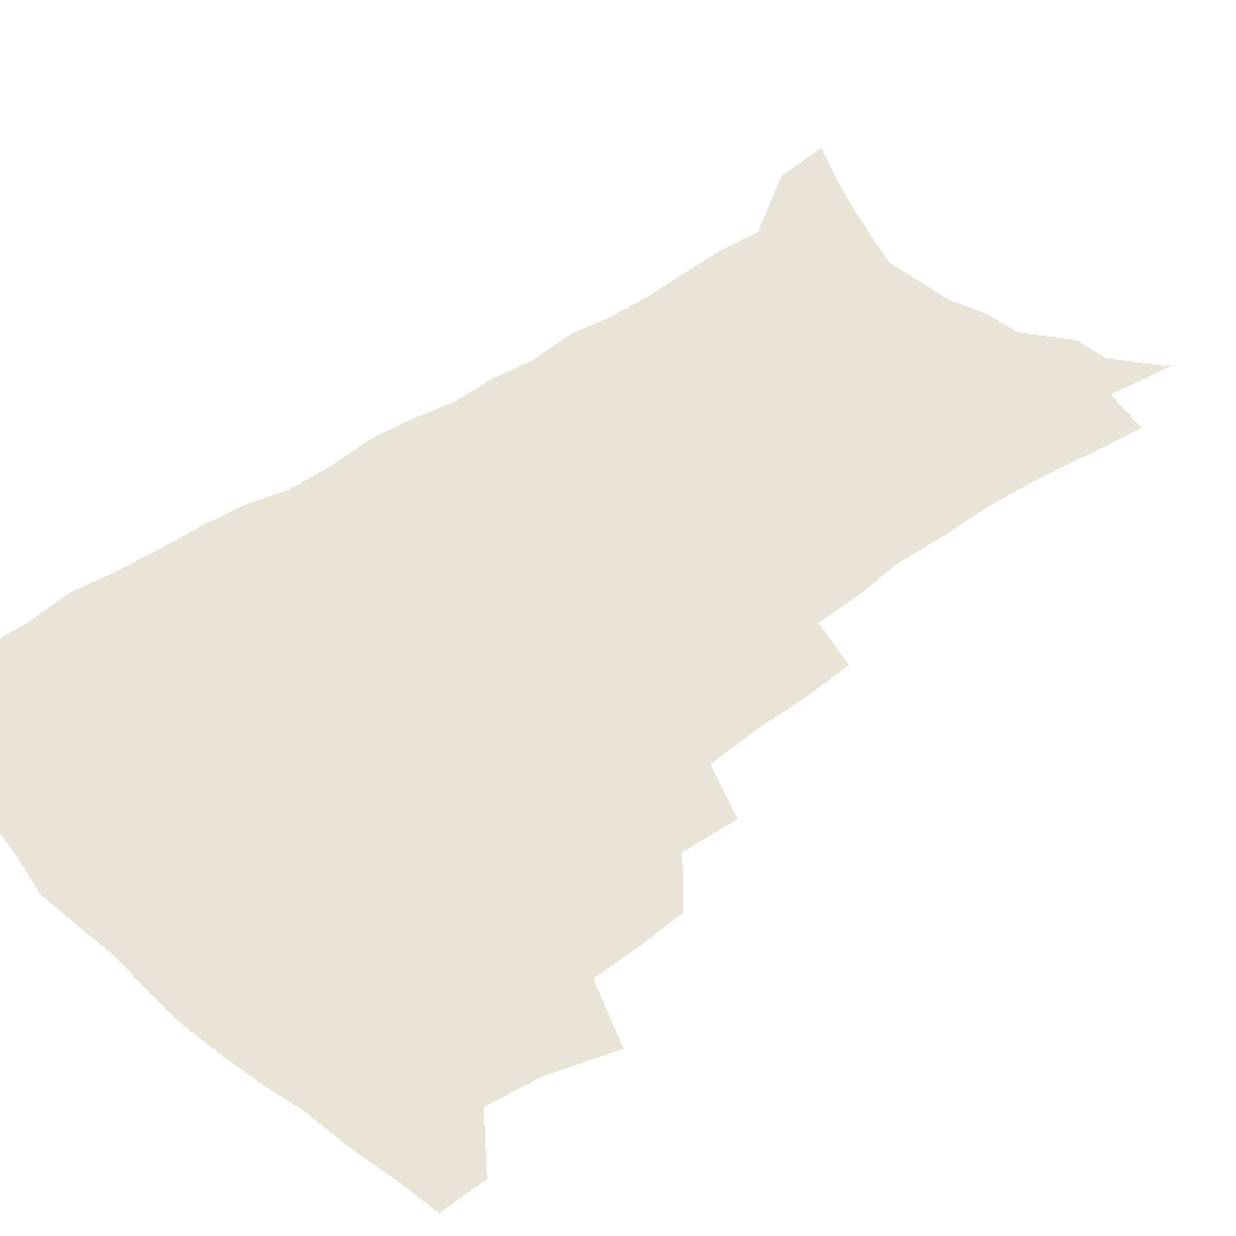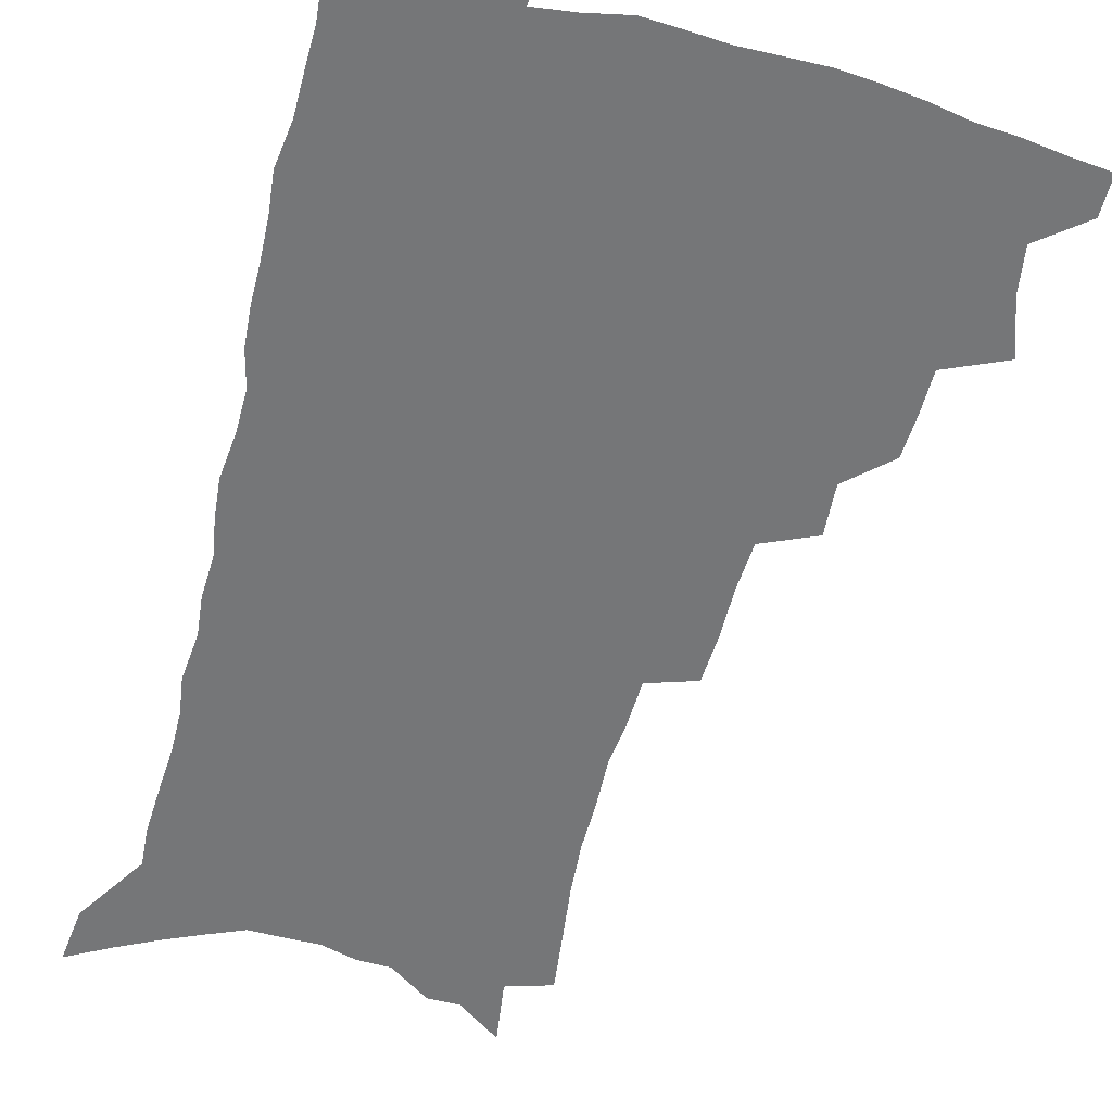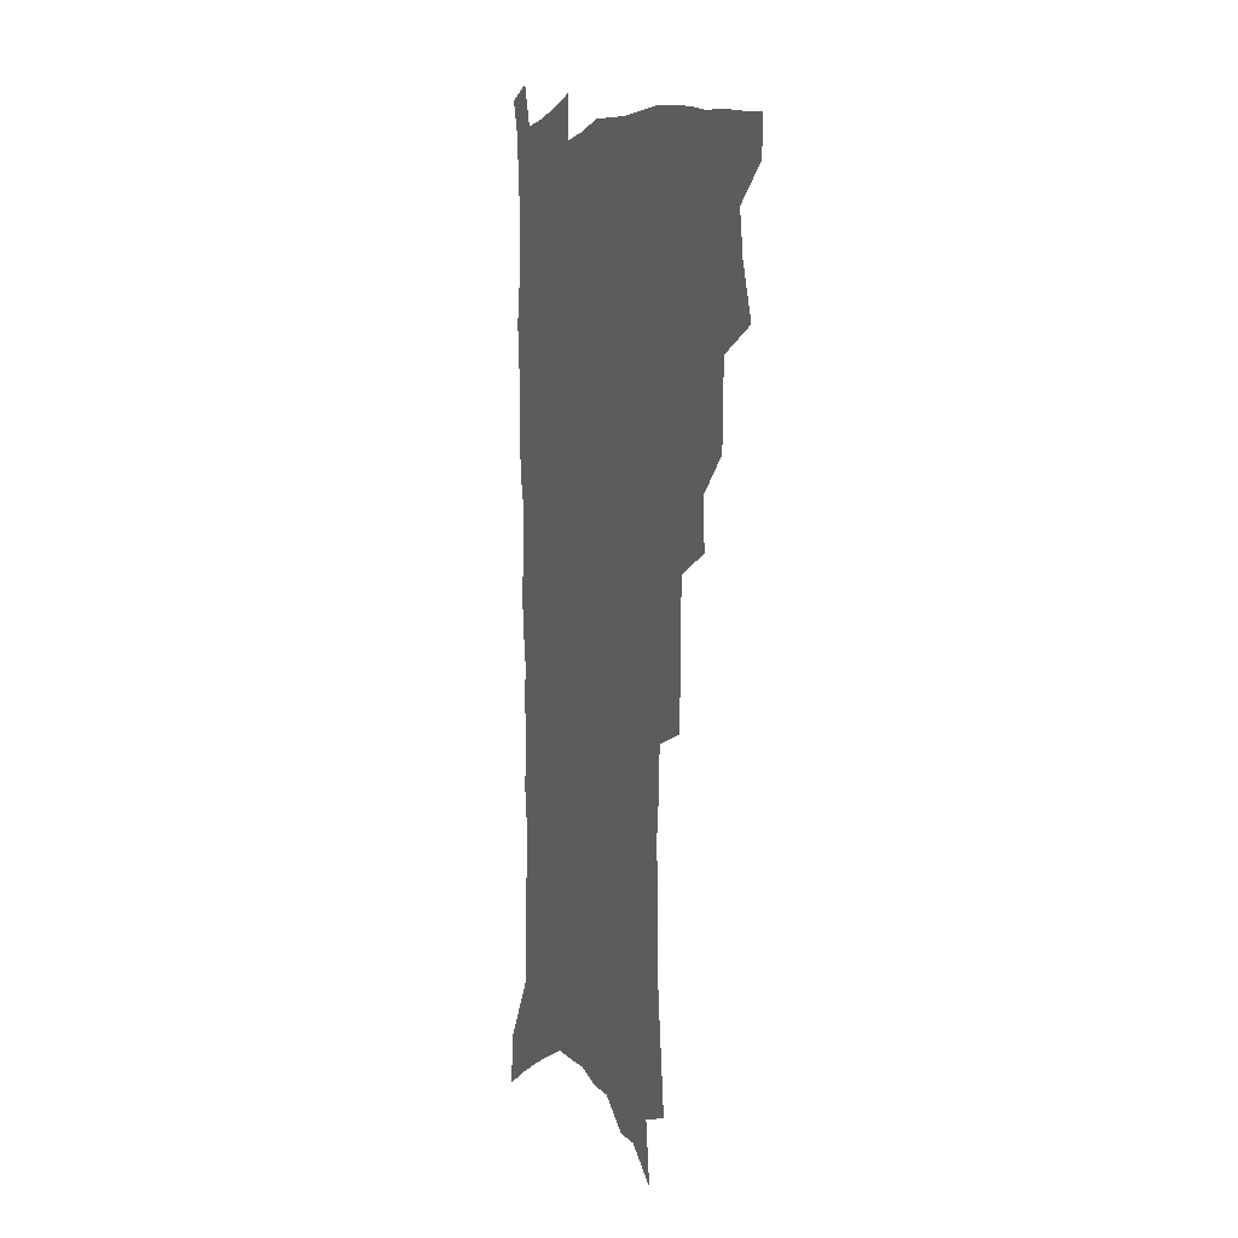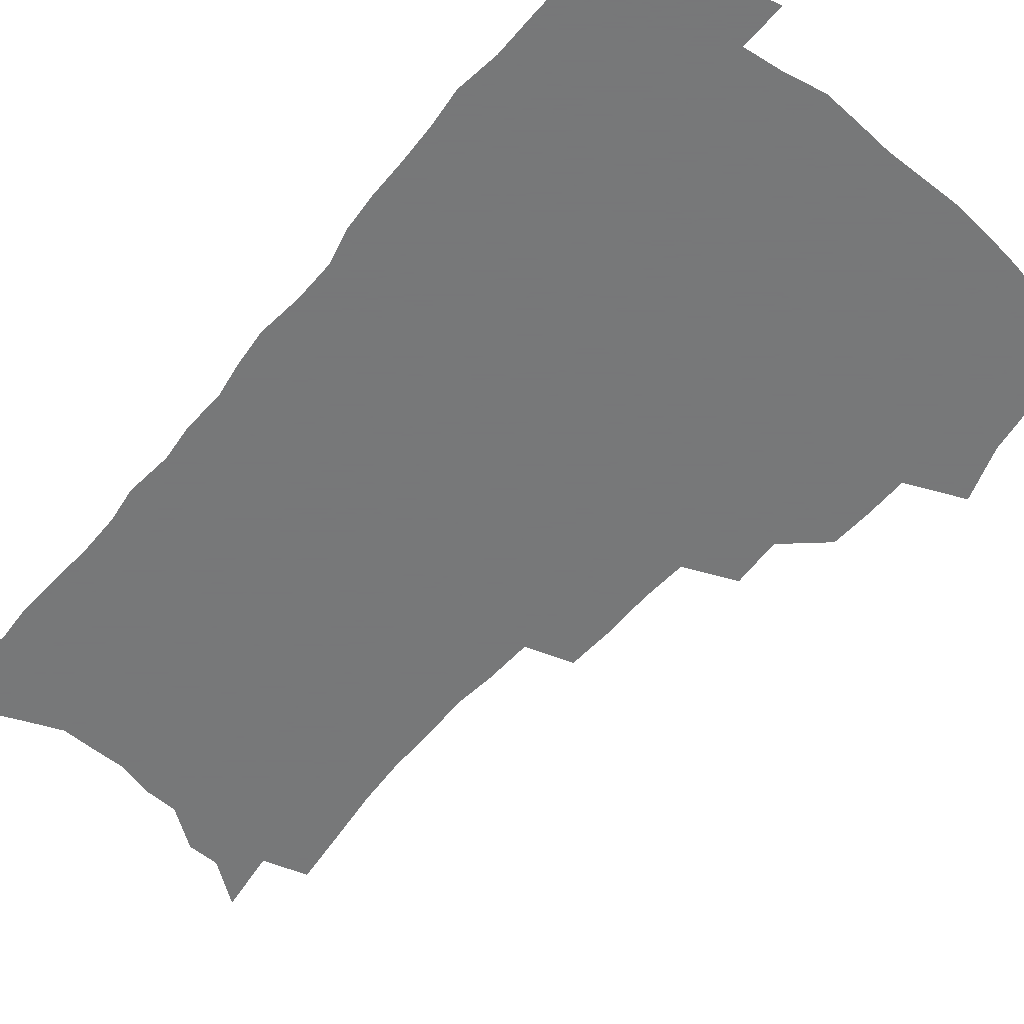
<metadata>
{"format":"obj","ext":"obj","renderer":"f3d","projection":"perspective","resolution":1024,"background":"white","views":[{"elev":43.5,"azim":-132.0,"up":"+Z"},{"elev":-56.8,"azim":165.6,"up":"+Z"},{"elev":4.9,"azim":-111.1,"up":"+Y"},{"elev":-57.3,"azim":140.4,"up":"+Z"}]}
</metadata>
<code>
v 483.1 502.1 0
v 483.1 517 0
v 490.8 451.3 0
v 497.6 471.8 0
v 500.1 488.8 0
v 500 503.8 0
v 498.1 518.5 0
v 513.7 409.8 0
v 512.7 425.7 0
v 512.6 441.9 0
v 515.6 460.1 0
v 515.9 475.4 0
v 517.1 491 0
v 515.6 505.3 0
v 512.8 520.7 0
v 528.1 376.9 0
v 529.2 396 0
v 530.6 414.3 0
v 531.5 431.4 0
v 530.3 446.3 0
v 531.1 462 0
v 531.6 477.2 0
v 532.2 492.3 0
v 530.2 506.9 0
v 528 522 0
v 549.7 313.8 0
v 548.6 331.6 0
v 548.7 351.1 0
v 547.5 368.6 0
v 546.5 385.4 0
v 548.8 404.9 0
v 546.4 418.4 0
v 549.8 437.3 0
v 549.3 451.2 0
v 547.9 465 0
v 547.9 479.5 0
v 547.3 493.5 0
v 545.4 507.9 0
v 542.3 524.7 0
v 563.2 176.3 0
v 565.7 197.7 0
v 568.3 219.4 0
v 569.5 238.4 0
v 569.3 255.1 0
v 569.9 274.3 0
v 568.2 289.7 0
v 567.4 308.2 0
v 565.9 325 0
v 565 342.1 0
v 563.7 358.3 0
v 563.3 375.5 0
v 562.8 391.6 0
v 563.3 408.3 0
v 562.6 422.9 0
v 563.4 438.3 0
v 563.8 453.2 0
v 563.6 467.3 0
v 562.9 481 0
v 561.5 495 0
v 559.6 509.7 0
v 556.7 526.6 0
v 576.6 147.6 0
v 579.8 171.4 0
v 577.7 184.8 0
v 583.1 213 0
v 583.8 231.2 0
v 584 248.8 0
v 583.7 265.8 0
v 582.6 281.4 0
v 582.2 299.7 0
v 581.6 317.1 0
v 580.7 333.6 0
v 579.1 348.2 0
v 578.3 364.2 0
v 577.6 379.9 0
v 577.4 395.5 0
v 578 411.8 0
v 578.4 426.8 0
v 578.1 440.7 0
v 578.2 455 0
v 577.6 468.6 0
v 576.6 482.2 0
v 575.8 495.9 0
v 574.4 510 0
v 571.3 528 0
v 592.6 159.3 0
v 593.4 178.1 0
v 594 197.8 0
v 597.7 223 0
v 597.5 239.6 0
v 597.4 256.9 0
v 596.7 273 0
v 595.1 287 0
v 594.8 304.8 0
v 593.9 320.5 0
v 593.3 337 0
v 592.8 353.2 0
v 591.9 367.9 0
v 591.9 384.4 0
v 591.8 399.6 0
v 591.7 413.9 0
v 592.6 429.4 0
v 591.6 441.9 0
v 591.9 456.3 0
v 592.1 469.7 0
v 590.5 483.3 0
v 589.7 496.8 0
v 588.6 511 0
v 586.3 527.8 0
v 604.6 159.5 0
v 609.1 191.3 0
v 610.1 211.7 0
v 609.9 227.9 0
v 608.7 240.8 0
v 609.3 260.9 0
v 608.5 276.7 0
v 608.1 293.7 0
v 607.2 309.1 0
v 606.5 324.2 0
v 605.9 340.1 0
v 605.6 356.1 0
v 604.7 369.7 0
v 604.6 384.9 0
v 604.4 399.4 0
v 604.9 415.7 0
v 605 429.8 0
v 604.7 442.7 0
v 605.2 457 0
v 605.3 470.3 0
v 604.6 483.7 0
v 603.4 497.9 0
v 602.8 511.8 0
v 601.2 527.5 0
v 619.5 170.1 0
v 621.6 196 0
v 621.8 214.1 0
v 621.8 231.7 0
v 621.6 248 0
v 620.9 263.2 0
v 620.3 279 0
v 619.7 295 0
v 619 309.8 0
v 619 328.9 0
v 618.4 342.9 0
v 618 358.1 0
v 617.2 371.1 0
v 617.6 387.2 0
v 617.7 402.2 0
v 617.8 416.7 0
v 617.8 430.1 0
v 617.9 443.8 0
v 618.6 458 0
v 618.4 470.8 0
v 618.6 484 0
v 618.6 497.3 0
v 617.7 511.4 0
v 615.5 528.6 0
v 632.3 170.6 0
v 633.5 196.2 0
v 633.6 216 0
v 633.5 234.1 0
v 633.2 249.4 0
v 632.7 265.9 0
v 632.2 281.8 0
v 631.6 297.7 0
v 631.2 313.1 0
v 631 327.7 0
v 630.5 343.3 0
v 630.2 358.7 0
v 630.2 374.5 0
v 630.1 387.8 0
v 630.2 402.7 0
v 630.4 417.5 0
v 630.6 430.4 0
v 630.7 444 0
v 631.3 457.6 0
v 631.6 470.6 0
v 632 483.9 0
v 632.4 497.1 0
v 631.7 511.5 0
v 629.7 529.4 0
v 645.4 174.2 0
v 645.5 196.1 0
v 645.3 216.6 0
v 645 234.2 0
v 644.8 249.1 0
v 644.3 266.2 0
v 644 280.5 0
v 643.4 296.9 0
v 642.8 315.6 0
v 642.9 328 0
v 642.8 342 0
v 642.4 358.2 0
v 642.4 373.5 0
v 642.5 388.7 0
v 642.7 402.6 0
v 643.1 416.2 0
v 643.2 430.7 0
v 643.3 444.7 0
v 644.3 457.1 0
v 644.8 470.1 0
v 645.3 483.7 0
v 645.7 496.9 0
v 645.8 510.8 0
v 645.6 526.2 0
v 658.3 174.2 0
v 657.8 195.5 0
v 657.3 214.3 0
v 656.7 232.6 0
v 657.1 246 0
v 656 265.4 0
v 655.6 281.2 0
v 655.2 297.2 0
v 654.8 313.1 0
v 654.7 328 0
v 654.7 341.9 0
v 654.5 358.7 0
v 654.7 372.8 0
v 655.6 385.7 0
v 655.2 401.5 0
v 655.9 414.9 0
v 656.3 429.1 0
v 657.4 442.2 0
v 657.3 456.6 0
v 657.9 469.8 0
v 658.5 482.9 0
v 659 496.5 0
v 659.7 509.9 0
v 660.1 524.4 0
v 659.9 542 0
v 671 174.5 0
v 670.3 193.2 0
v 669.3 212.6 0
v 668.8 229.9 0
v 668.8 245.4 0
v 668.3 262 0
v 667.5 279.6 0
v 667.6 294.5 0
v 666.6 312.1 0
v 666.8 326.3 0
v 666.6 341.8 0
v 667.4 355.4 0
v 667.3 370.6 0
v 668 384.3 0
v 669.4 397.4 0
v 669 412.6 0
v 669.4 427.2 0
v 670.3 440.7 0
v 669.8 456.2 0
v 671 468.9 0
v 671.8 482.2 0
v 672.6 495.6 0
v 673.4 509.1 0
v 674.3 523.3 0
v 675.4 538 0
v 685 168.7 0
v 683.6 188.5 0
v 682.3 207.9 0
v 681.4 225.9 0
v 681.5 241.4 0
v 680.8 258.6 0
v 680.6 274.5 0
v 680.4 290.5 0
v 680.1 306.4 0
v 679.1 323.5 0
v 680 337.3 0
v 680.8 351.3 0
v 681 366 0
v 681 381.3 0
v 682.7 394.4 0
v 681 412.5 0
v 683.6 424.4 0
v 684 438.6 0
v 684.4 452.9 0
v 684.9 466.8 0
v 685.6 480.6 0
v 686.2 494.5 0
v 687.1 508.1 0
v 688.4 521.8 0
v 690.1 535.5 0
v 699.4 162.4 0
v 697.6 182.1 0
v 695.9 202.2 0
v 695.8 218.5 0
v 695.3 235.1 0
v 694.5 252.2 0
v 693.5 269.8 0
v 694.1 284.6 0
v 693.9 300.6 0
v 693.2 317.1 0
v 694.1 331.4 0
v 695.7 345 0
v 694.1 362.5 0
v 694.6 377 0
v 697.4 389.6 0
v 696.4 406.5 0
v 697 421.1 0
v 699 434.6 0
v 698.1 450.5 0
v 698.9 464.5 0
v 699.5 478.6 0
v 700.8 492.3 0
v 700.9 506.7 0
v 702.7 520.2 0
v 704 534 0
v 709.1 551 0
v 714.4 155.1 0
v 711.1 177.8 0
v 710.9 194.2 0
v 711.8 208.9 0
v 710.9 226.1 0
v 709.7 243.7 0
v 709.9 259.5 0
v 711.7 273.2 0
v 710 291.3 0
v 711.4 305.6 0
v 710.7 322.2 0
v 712.9 335.7 0
v 714.3 350.5 0
v 712.4 368 0
v 712.3 384 0
v 715.6 397.3 0
v 716.7 412.3 0
v 716.7 427.9 0
v 717.3 443.2 0
v 718.8 457.6 0
v 716.5 474.5 0
v 716.4 489.5 0
v 716.1 504.5 0
v 717.4 518.4 0
v 718.6 532.3 0
v 722.7 545.9 0
v 730.3 146.6 0
v 727.7 167.5 0
f 5 6 1
f 1 6 2
f 6 7 2
f 10 11 3
f 3 11 4
f 11 12 4
f 4 12 5
f 12 13 5
f 5 13 6
f 13 14 6
f 6 14 7
f 14 15 7
f 17 18 8
f 8 18 9
f 18 19 9
f 9 19 10
f 19 20 10
f 10 20 11
f 20 21 11
f 11 21 12
f 21 22 12
f 12 22 13
f 22 23 13
f 13 23 14
f 23 24 14
f 14 24 15
f 24 25 15
f 29 30 16
f 16 30 17
f 30 31 17
f 17 31 18
f 31 32 18
f 18 32 19
f 32 33 19
f 19 33 20
f 33 34 20
f 20 34 21
f 34 35 21
f 21 35 22
f 35 36 22
f 22 36 23
f 36 37 23
f 23 37 24
f 37 38 24
f 24 38 25
f 38 39 25
f 47 48 26
f 26 48 27
f 48 49 27
f 27 49 28
f 49 50 28
f 28 50 29
f 50 51 29
f 29 51 30
f 51 52 30
f 30 52 31
f 52 53 31
f 31 53 32
f 53 54 32
f 32 54 33
f 54 55 33
f 33 55 34
f 55 56 34
f 34 56 35
f 56 57 35
f 35 57 36
f 57 58 36
f 36 58 37
f 58 59 37
f 37 59 38
f 59 60 38
f 38 60 39
f 60 61 39
f 63 64 40
f 40 64 41
f 64 65 41
f 41 65 42
f 65 66 42
f 42 66 43
f 66 67 43
f 43 67 44
f 67 68 44
f 44 68 45
f 68 69 45
f 45 69 46
f 69 70 46
f 46 70 47
f 70 71 47
f 47 71 48
f 71 72 48
f 48 72 49
f 72 73 49
f 49 73 50
f 73 74 50
f 50 74 51
f 74 75 51
f 51 75 52
f 75 76 52
f 52 76 53
f 76 77 53
f 53 77 54
f 77 78 54
f 54 78 55
f 78 79 55
f 55 79 56
f 79 80 56
f 56 80 57
f 80 81 57
f 57 81 58
f 81 82 58
f 58 82 59
f 82 83 59
f 59 83 60
f 83 84 60
f 60 84 61
f 84 85 61
f 62 86 63
f 86 87 63
f 63 87 64
f 87 88 64
f 64 88 65
f 88 89 65
f 65 89 66
f 89 90 66
f 66 90 67
f 90 91 67
f 67 91 68
f 91 92 68
f 68 92 69
f 92 93 69
f 69 93 70
f 93 94 70
f 70 94 71
f 94 95 71
f 71 95 72
f 95 96 72
f 72 96 73
f 96 97 73
f 73 97 74
f 97 98 74
f 74 98 75
f 98 99 75
f 75 99 76
f 99 100 76
f 76 100 77
f 100 101 77
f 77 101 78
f 101 102 78
f 78 102 79
f 102 103 79
f 79 103 80
f 103 104 80
f 80 104 81
f 104 105 81
f 81 105 82
f 105 106 82
f 82 106 83
f 106 107 83
f 83 107 84
f 107 108 84
f 84 108 85
f 108 109 85
f 86 110 87
f 110 111 87
f 87 111 88
f 111 112 88
f 88 112 89
f 112 113 89
f 89 113 90
f 113 114 90
f 90 114 91
f 114 115 91
f 91 115 92
f 115 116 92
f 92 116 93
f 116 117 93
f 93 117 94
f 117 118 94
f 94 118 95
f 118 119 95
f 95 119 96
f 119 120 96
f 96 120 97
f 120 121 97
f 97 121 98
f 121 122 98
f 98 122 99
f 122 123 99
f 99 123 100
f 123 124 100
f 100 124 101
f 124 125 101
f 101 125 102
f 125 126 102
f 102 126 103
f 126 127 103
f 103 127 104
f 127 128 104
f 104 128 105
f 128 129 105
f 105 129 106
f 129 130 106
f 106 130 107
f 130 131 107
f 107 131 108
f 131 132 108
f 108 132 109
f 132 133 109
f 110 134 111
f 134 135 111
f 111 135 112
f 135 136 112
f 112 136 113
f 136 137 113
f 113 137 114
f 137 138 114
f 114 138 115
f 138 139 115
f 115 139 116
f 139 140 116
f 116 140 117
f 140 141 117
f 117 141 118
f 141 142 118
f 118 142 119
f 142 143 119
f 119 143 120
f 143 144 120
f 120 144 121
f 144 145 121
f 121 145 122
f 145 146 122
f 122 146 123
f 146 147 123
f 123 147 124
f 147 148 124
f 124 148 125
f 148 149 125
f 125 149 126
f 149 150 126
f 126 150 127
f 150 151 127
f 127 151 128
f 151 152 128
f 128 152 129
f 152 153 129
f 129 153 130
f 153 154 130
f 130 154 131
f 154 155 131
f 131 155 132
f 155 156 132
f 132 156 133
f 156 157 133
f 134 158 135
f 158 159 135
f 135 159 136
f 159 160 136
f 136 160 137
f 160 161 137
f 137 161 138
f 161 162 138
f 138 162 139
f 162 163 139
f 139 163 140
f 163 164 140
f 140 164 141
f 164 165 141
f 141 165 142
f 165 166 142
f 142 166 143
f 166 167 143
f 143 167 144
f 167 168 144
f 144 168 145
f 168 169 145
f 145 169 146
f 169 170 146
f 146 170 147
f 170 171 147
f 147 171 148
f 171 172 148
f 148 172 149
f 172 173 149
f 149 173 150
f 173 174 150
f 150 174 151
f 174 175 151
f 151 175 152
f 175 176 152
f 152 176 153
f 176 177 153
f 153 177 154
f 177 178 154
f 154 178 155
f 178 179 155
f 155 179 156
f 179 180 156
f 156 180 157
f 180 181 157
f 158 182 159
f 182 183 159
f 159 183 160
f 183 184 160
f 160 184 161
f 184 185 161
f 161 185 162
f 185 186 162
f 162 186 163
f 186 187 163
f 163 187 164
f 187 188 164
f 164 188 165
f 188 189 165
f 165 189 166
f 189 190 166
f 166 190 167
f 190 191 167
f 167 191 168
f 191 192 168
f 168 192 169
f 192 193 169
f 169 193 170
f 193 194 170
f 170 194 171
f 194 195 171
f 171 195 172
f 195 196 172
f 172 196 173
f 196 197 173
f 173 197 174
f 197 198 174
f 174 198 175
f 198 199 175
f 175 199 176
f 199 200 176
f 176 200 177
f 200 201 177
f 177 201 178
f 201 202 178
f 178 202 179
f 202 203 179
f 179 203 180
f 203 204 180
f 180 204 181
f 204 205 181
f 182 206 183
f 206 207 183
f 183 207 184
f 207 208 184
f 184 208 185
f 208 209 185
f 185 209 186
f 209 210 186
f 186 210 187
f 210 211 187
f 187 211 188
f 211 212 188
f 188 212 189
f 212 213 189
f 189 213 190
f 213 214 190
f 190 214 191
f 214 215 191
f 191 215 192
f 215 216 192
f 192 216 193
f 216 217 193
f 193 217 194
f 217 218 194
f 194 218 195
f 218 219 195
f 195 219 196
f 219 220 196
f 196 220 197
f 220 221 197
f 197 221 198
f 221 222 198
f 198 222 199
f 222 223 199
f 199 223 200
f 223 224 200
f 200 224 201
f 224 225 201
f 201 225 202
f 225 226 202
f 202 226 203
f 226 227 203
f 203 227 204
f 227 228 204
f 204 228 205
f 228 229 205
f 206 231 207
f 231 232 207
f 207 232 208
f 232 233 208
f 208 233 209
f 233 234 209
f 209 234 210
f 234 235 210
f 210 235 211
f 235 236 211
f 211 236 212
f 236 237 212
f 212 237 213
f 237 238 213
f 213 238 214
f 238 239 214
f 214 239 215
f 239 240 215
f 215 240 216
f 240 241 216
f 216 241 217
f 241 242 217
f 217 242 218
f 242 243 218
f 218 243 219
f 243 244 219
f 219 244 220
f 244 245 220
f 220 245 221
f 245 246 221
f 221 246 222
f 246 247 222
f 222 247 223
f 247 248 223
f 223 248 224
f 248 249 224
f 224 249 225
f 249 250 225
f 225 250 226
f 250 251 226
f 226 251 227
f 251 252 227
f 227 252 228
f 252 253 228
f 228 253 229
f 253 254 229
f 229 254 230
f 254 255 230
f 231 256 232
f 256 257 232
f 232 257 233
f 257 258 233
f 233 258 234
f 258 259 234
f 234 259 235
f 259 260 235
f 235 260 236
f 260 261 236
f 236 261 237
f 261 262 237
f 237 262 238
f 262 263 238
f 238 263 239
f 263 264 239
f 239 264 240
f 264 265 240
f 240 265 241
f 265 266 241
f 241 266 242
f 266 267 242
f 242 267 243
f 267 268 243
f 243 268 244
f 268 269 244
f 244 269 245
f 269 270 245
f 245 270 246
f 270 271 246
f 246 271 247
f 271 272 247
f 247 272 248
f 272 273 248
f 248 273 249
f 273 274 249
f 249 274 250
f 274 275 250
f 250 275 251
f 275 276 251
f 251 276 252
f 276 277 252
f 252 277 253
f 277 278 253
f 253 278 254
f 278 279 254
f 254 279 255
f 279 280 255
f 256 281 257
f 281 282 257
f 257 282 258
f 282 283 258
f 258 283 259
f 283 284 259
f 259 284 260
f 284 285 260
f 260 285 261
f 285 286 261
f 261 286 262
f 286 287 262
f 262 287 263
f 287 288 263
f 263 288 264
f 288 289 264
f 264 289 265
f 289 290 265
f 265 290 266
f 290 291 266
f 266 291 267
f 291 292 267
f 267 292 268
f 292 293 268
f 268 293 269
f 293 294 269
f 269 294 270
f 294 295 270
f 270 295 271
f 295 296 271
f 271 296 272
f 296 297 272
f 272 297 273
f 297 298 273
f 273 298 274
f 298 299 274
f 274 299 275
f 299 300 275
f 275 300 276
f 300 301 276
f 276 301 277
f 301 302 277
f 277 302 278
f 302 303 278
f 278 303 279
f 303 304 279
f 279 304 280
f 304 305 280
f 281 307 282
f 307 308 282
f 282 308 283
f 308 309 283
f 283 309 284
f 309 310 284
f 284 310 285
f 310 311 285
f 285 311 286
f 311 312 286
f 286 312 287
f 312 313 287
f 287 313 288
f 313 314 288
f 288 314 289
f 314 315 289
f 289 315 290
f 315 316 290
f 290 316 291
f 316 317 291
f 291 317 292
f 317 318 292
f 292 318 293
f 318 319 293
f 293 319 294
f 319 320 294
f 294 320 295
f 320 321 295
f 295 321 296
f 321 322 296
f 296 322 297
f 322 323 297
f 297 323 298
f 323 324 298
f 298 324 299
f 324 325 299
f 299 325 300
f 325 326 300
f 300 326 301
f 326 327 301
f 301 327 302
f 327 328 302
f 302 328 303
f 328 329 303
f 303 329 304
f 329 330 304
f 304 330 305
f 330 331 305
f 305 331 306
f 331 332 306
f 307 333 308
f 333 334 308
f 308 334 309

</code>
